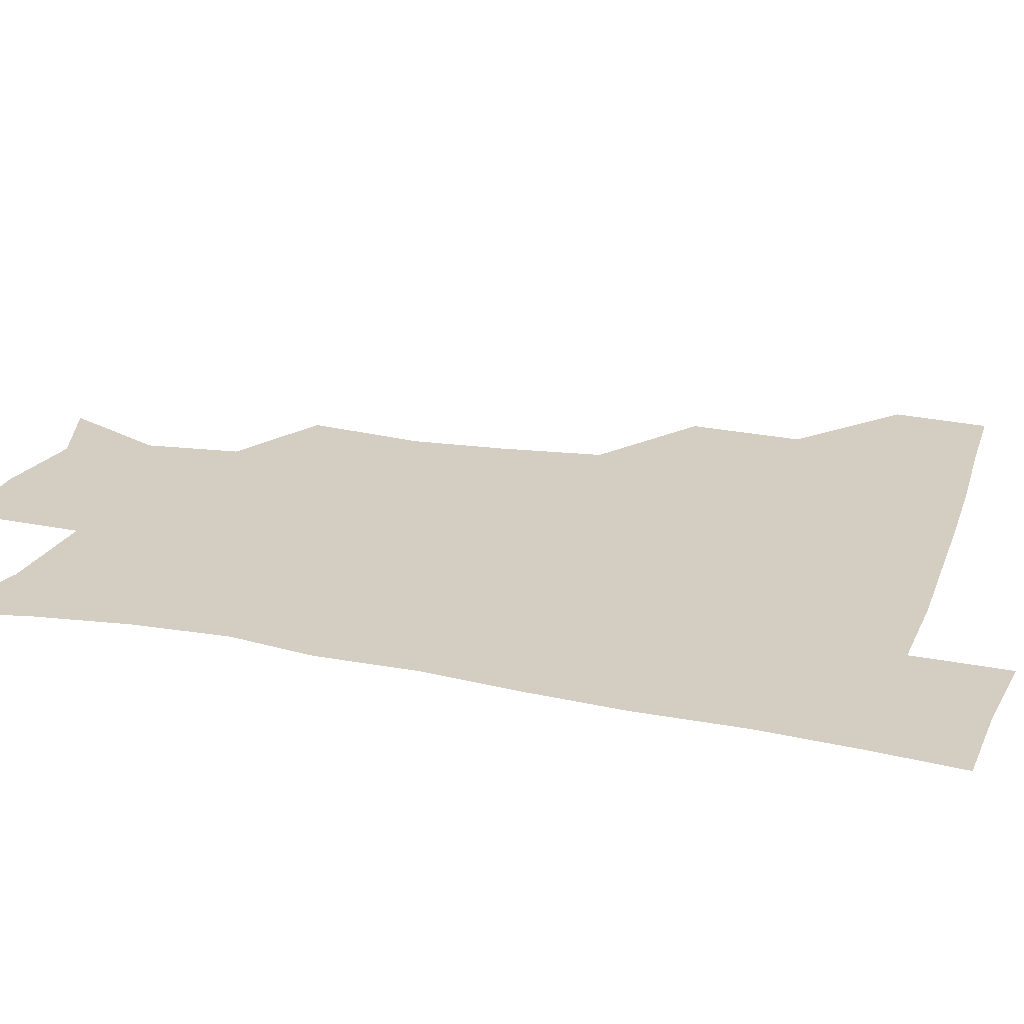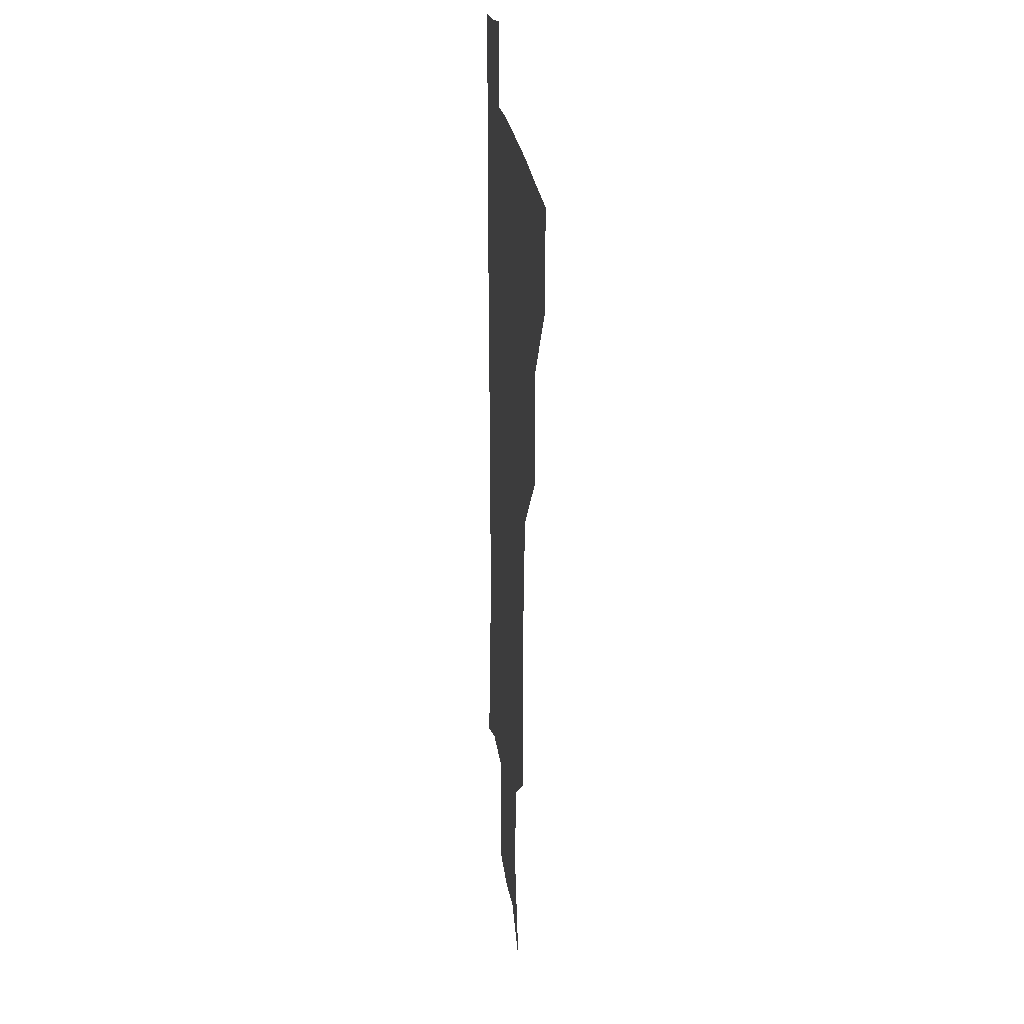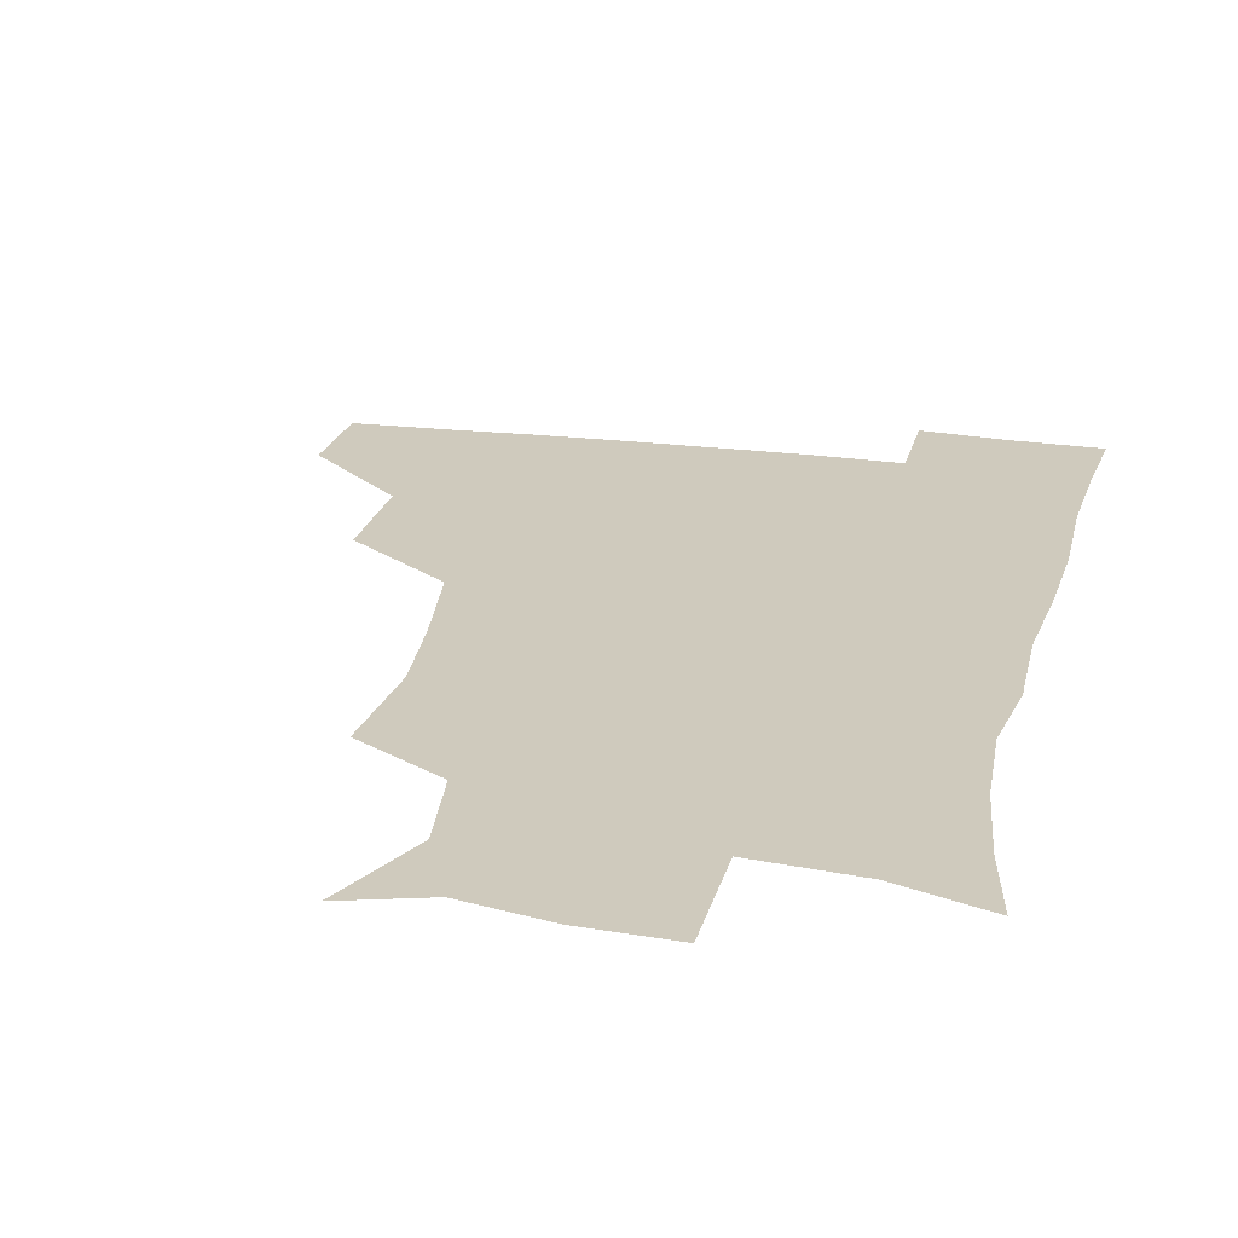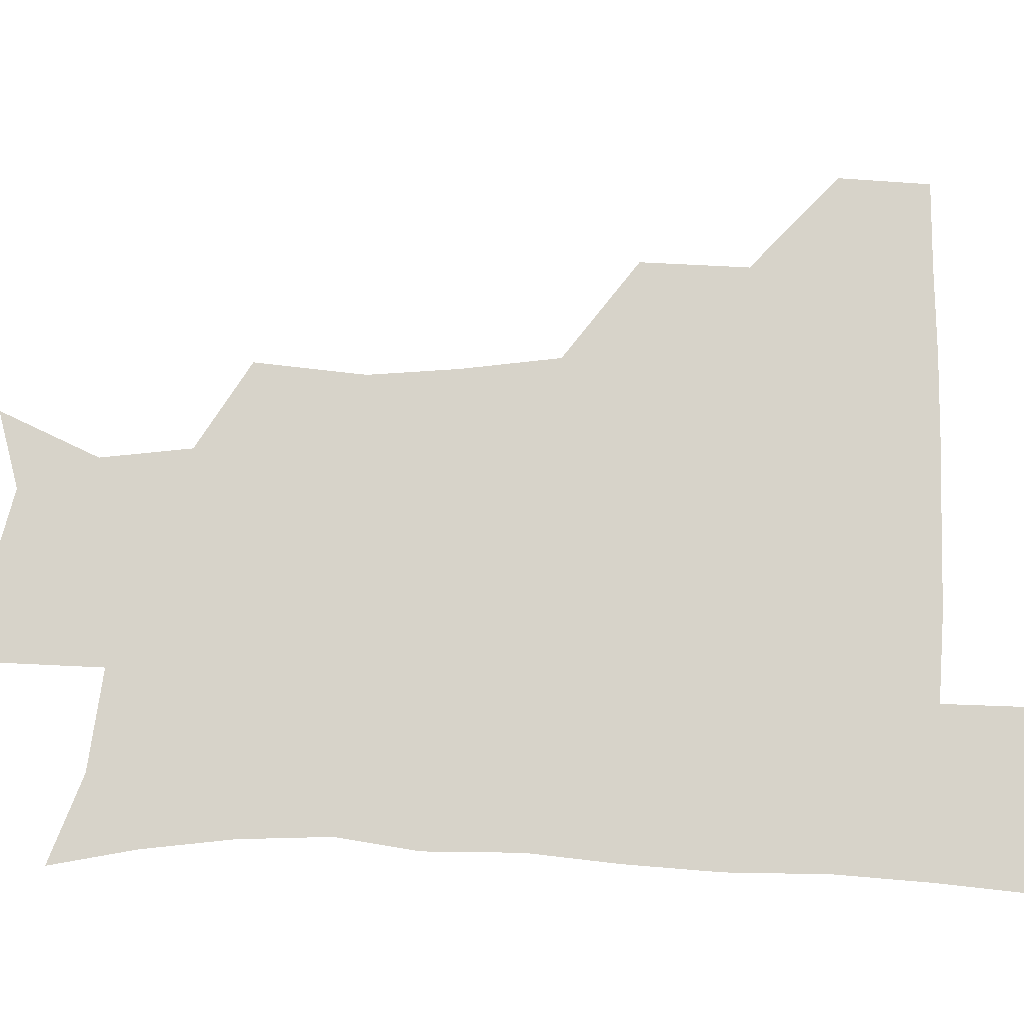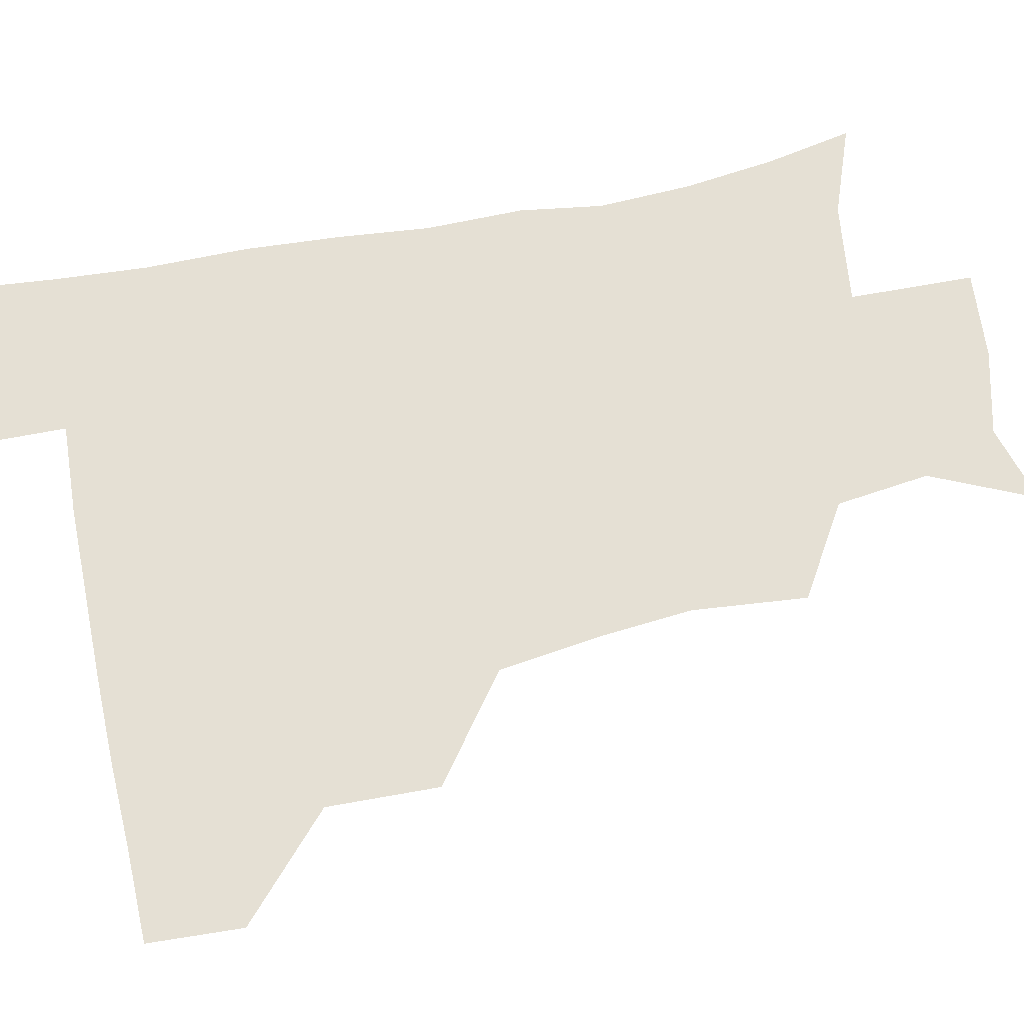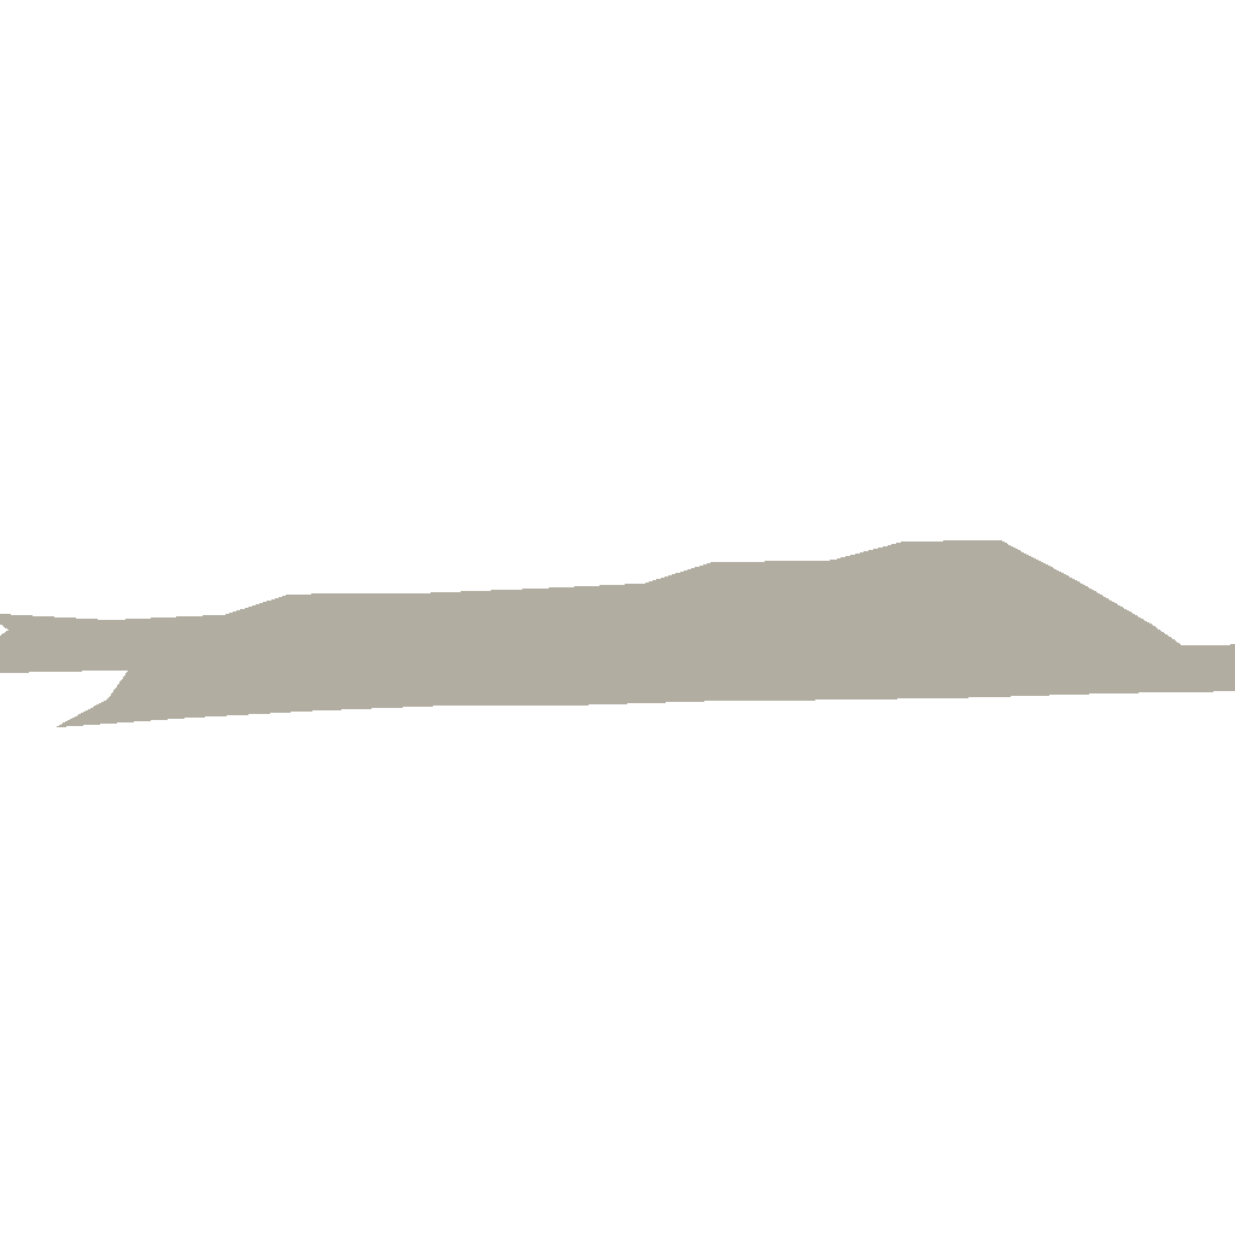
<metadata>
{"format":"obj","ext":"obj","renderer":"f3d","projection":"perspective","resolution":1024,"background":"white","views":[{"elev":25.1,"azim":107.6,"up":"+Z"},{"elev":19.4,"azim":-94.8,"up":"+Y"},{"elev":23.0,"azim":12.8,"up":"+Z"},{"elev":76.1,"azim":91.9,"up":"+Z"},{"elev":65.9,"azim":-101.3,"up":"+Z"},{"elev":10.4,"azim":82.6,"up":"+Z"}]}
</metadata>
<code>
v 480.7 448.5 0
v 481.9 479.8 0
v 513.2 381.6 0
v 513.8 418.7 0
v 513.6 450.7 0
v 512.3 480.6 0
v 552.8 253.4 0
v 555.9 291.4 0
v 552.8 322.3 0
v 547.8 356.3 0
v 545.6 392 0
v 544.6 422.8 0
v 544.4 451.9 0
v 541.9 482 0
v 572.4 170 0
v 587.4 204.3 0
v 583.2 235.2 0
v 580.8 270.5 0
v 580.3 304.6 0
v 577.5 332.7 0
v 575.3 364.6 0
v 574.6 396.3 0
v 574.2 425.4 0
v 573.2 452.8 0
v 571.3 482.6 0
v 598.8 178 0
v 609.1 213.1 0
v 606.5 243.7 0
v 606.1 279.5 0
v 605.1 308.7 0
v 603.7 338.2 0
v 603 368.3 0
v 602.5 397.2 0
v 602.4 425.4 0
v 602.4 453.2 0
v 600.7 482.7 0
v 627.3 171.6 0
v 632.4 217.3 0
v 632 249.3 0
v 631.2 279.8 0
v 630.4 310.4 0
v 630.1 338 0
v 629.8 370.2 0
v 630.1 398.4 0
v 630.7 426.3 0
v 631.4 453.5 0
v 630 482.9 0
v 657.1 169.7 0
v 657.6 211.4 0
v 656.8 247.2 0
v 655.8 280.3 0
v 655.8 309.4 0
v 656.6 337 0
v 656.2 368.7 0
v 657.4 396.7 0
v 658.2 425.7 0
v 659.3 454.1 0
v 660.6 481.6 0
v 660.7 513.2 0
v 692 207.7 0
v 683.9 243 0
v 681 274.8 0
v 680.9 304.6 0
v 682.1 333.8 0
v 683.2 363.3 0
v 683.6 394.6 0
v 685.7 423.1 0
v 686.6 453.1 0
v 688.9 480.6 0
v 690.5 510.3 0
v 722.1 197 0
v 715.9 226.1 0
v 711.7 256.7 0
v 709.9 288 0
v 713.6 315.9 0
v 712.9 349 0
v 715.5 380.1 0
v 717 412.2 0
v 716.5 447 0
v 718.1 479 0
v 720.4 509.1 0
f 4 5 1
f 1 5 2
f 5 6 2
f 10 11 3
f 3 11 4
f 11 12 4
f 4 12 5
f 12 13 5
f 5 13 6
f 13 14 6
f 17 18 7
f 7 18 8
f 18 19 8
f 8 19 9
f 19 20 9
f 9 20 10
f 20 21 10
f 10 21 11
f 21 22 11
f 11 22 12
f 22 23 12
f 12 23 13
f 23 24 13
f 13 24 14
f 24 25 14
f 15 26 16
f 26 27 16
f 16 27 17
f 27 28 17
f 17 28 18
f 28 29 18
f 18 29 19
f 29 30 19
f 19 30 20
f 30 31 20
f 20 31 21
f 31 32 21
f 21 32 22
f 32 33 22
f 22 33 23
f 33 34 23
f 23 34 24
f 34 35 24
f 24 35 25
f 35 36 25
f 26 37 27
f 37 38 27
f 27 38 28
f 38 39 28
f 28 39 29
f 39 40 29
f 29 40 30
f 40 41 30
f 30 41 31
f 41 42 31
f 31 42 32
f 42 43 32
f 32 43 33
f 43 44 33
f 33 44 34
f 44 45 34
f 34 45 35
f 45 46 35
f 35 46 36
f 46 47 36
f 37 48 38
f 48 49 38
f 38 49 39
f 49 50 39
f 39 50 40
f 50 51 40
f 40 51 41
f 51 52 41
f 41 52 42
f 52 53 42
f 42 53 43
f 53 54 43
f 43 54 44
f 54 55 44
f 44 55 45
f 55 56 45
f 45 56 46
f 56 57 46
f 46 57 47
f 57 58 47
f 49 60 50
f 60 61 50
f 50 61 51
f 61 62 51
f 51 62 52
f 62 63 52
f 52 63 53
f 63 64 53
f 53 64 54
f 64 65 54
f 54 65 55
f 65 66 55
f 55 66 56
f 66 67 56
f 56 67 57
f 67 68 57
f 57 68 58
f 68 69 58
f 58 69 59
f 69 70 59
f 60 71 61
f 71 72 61
f 61 72 62
f 72 73 62
f 62 73 63
f 73 74 63
f 63 74 64
f 74 75 64
f 64 75 65
f 75 76 65
f 65 76 66
f 76 77 66
f 66 77 67
f 77 78 67
f 67 78 68
f 78 79 68
f 68 79 69
f 79 80 69
f 69 80 70
f 80 81 70

</code>
